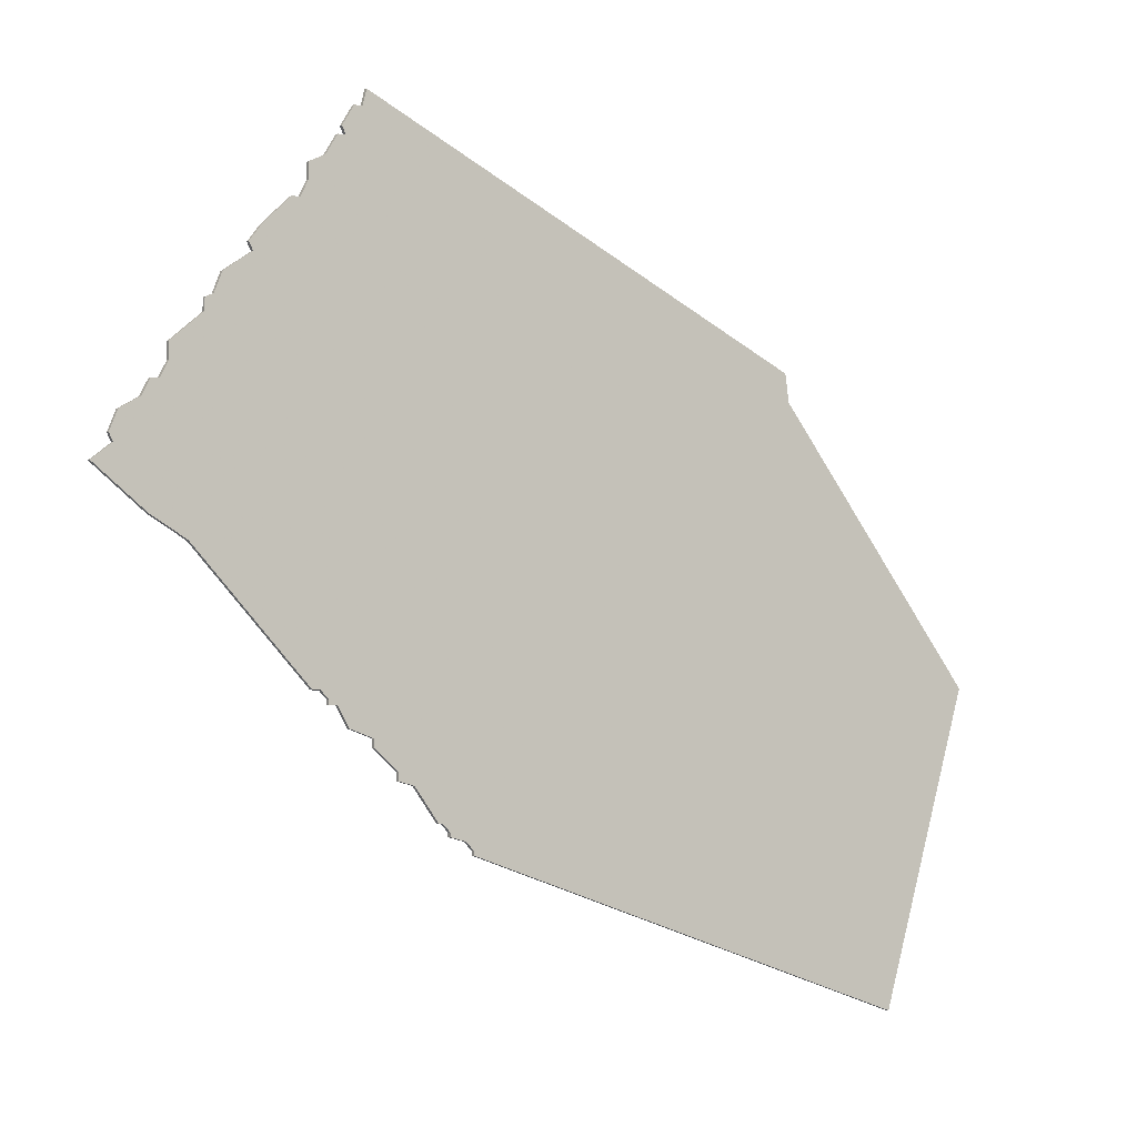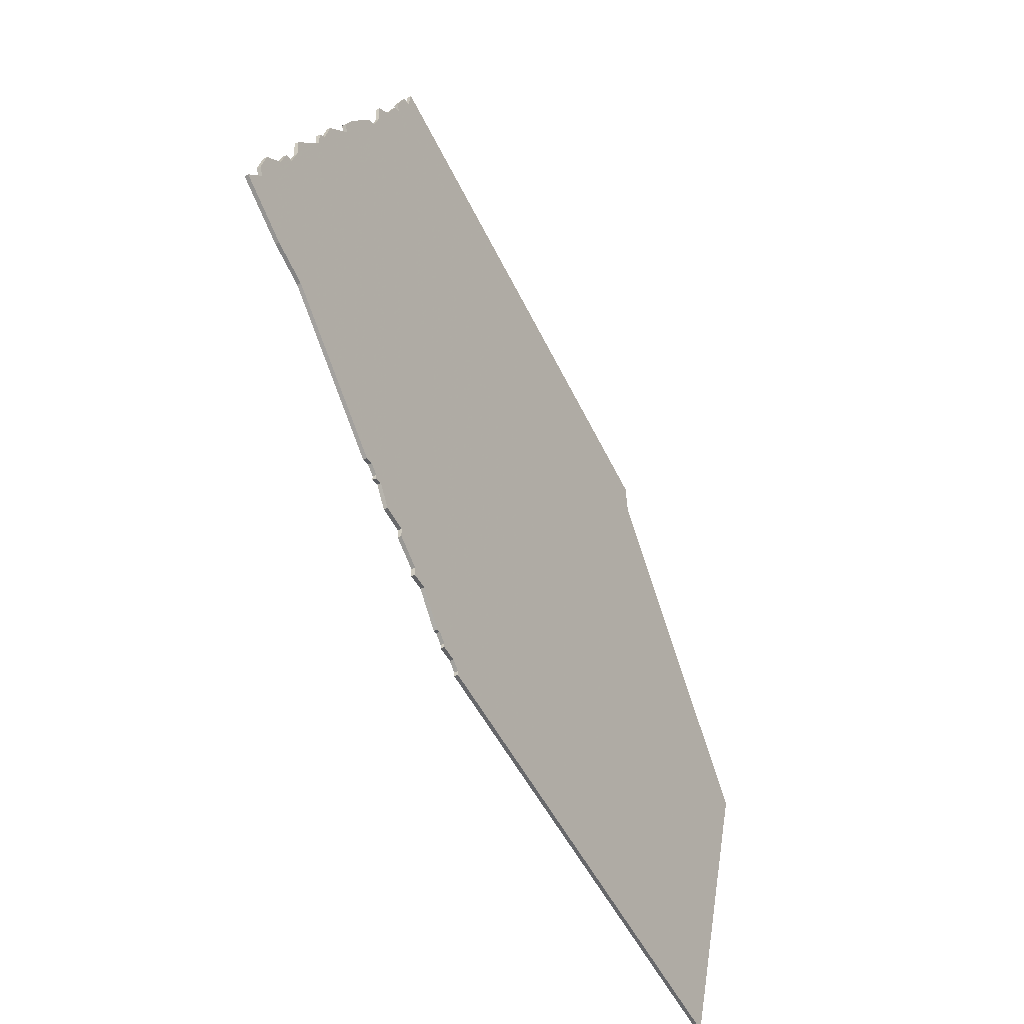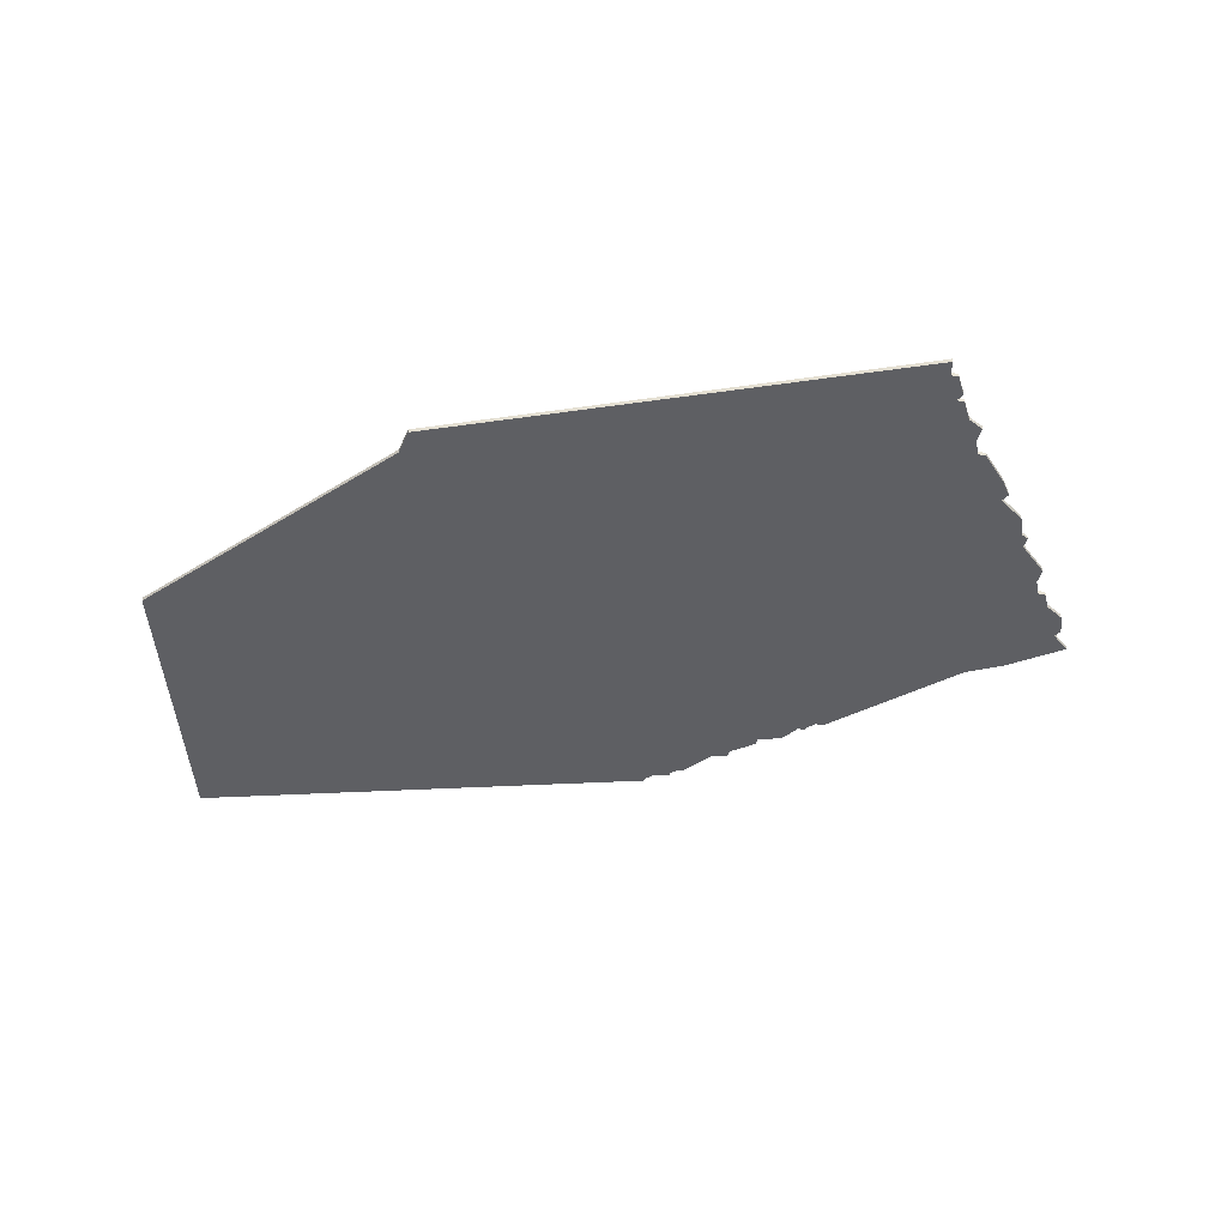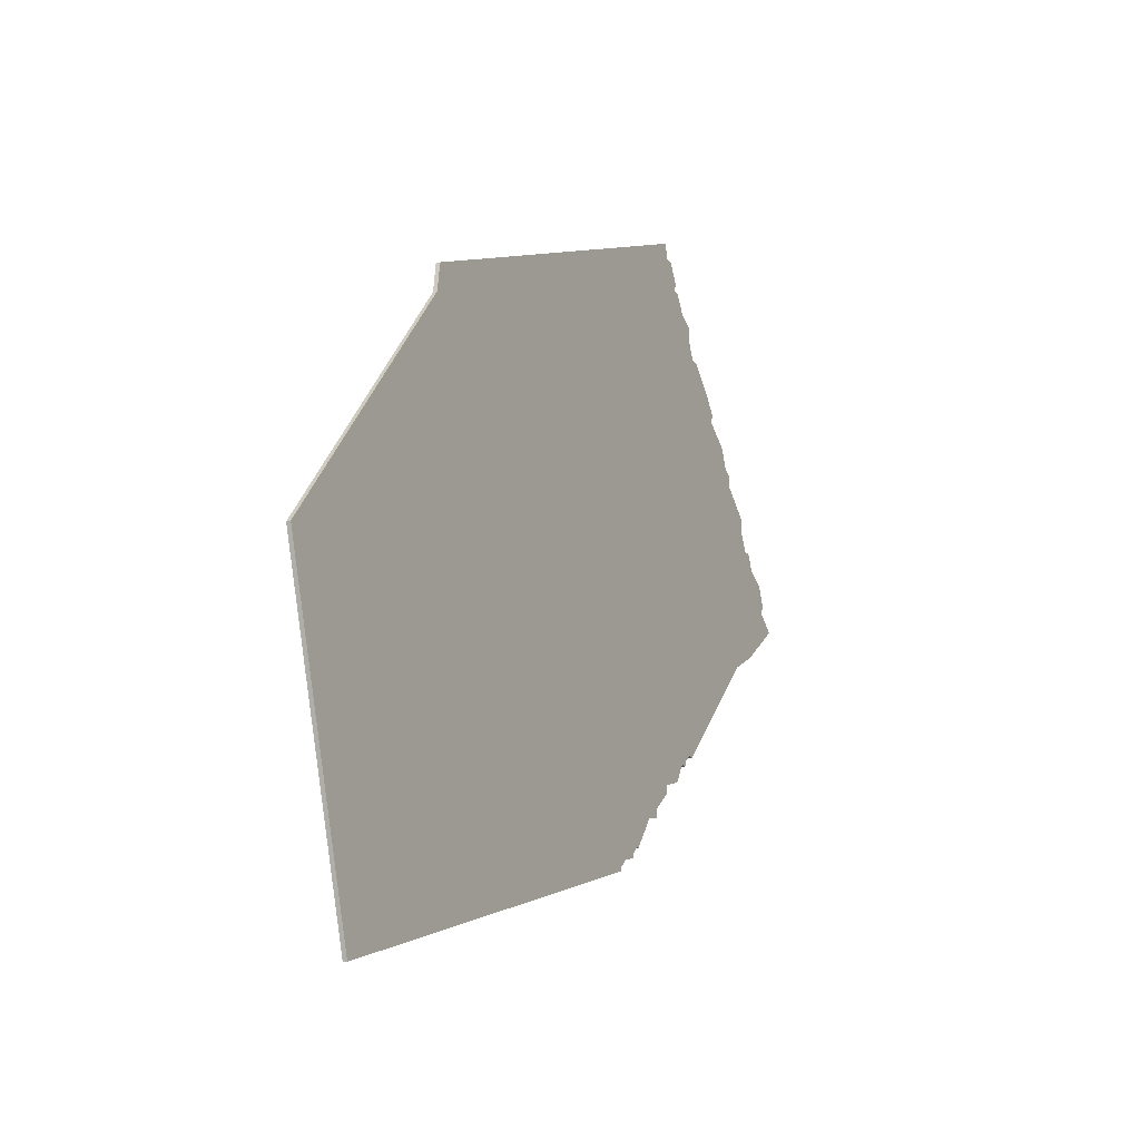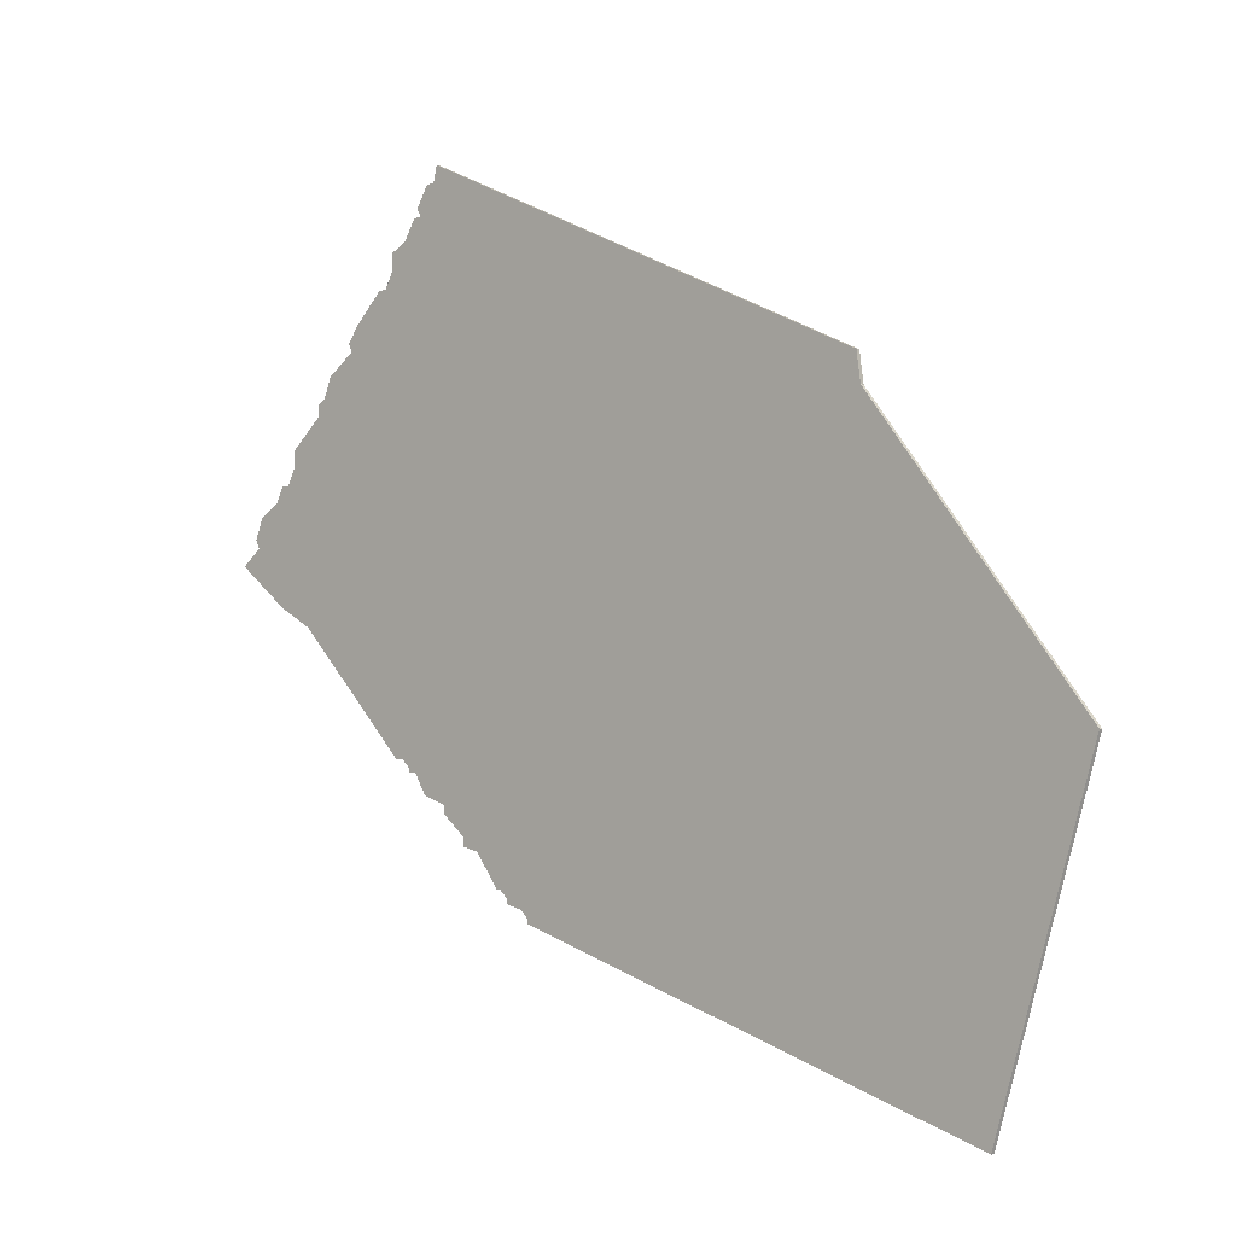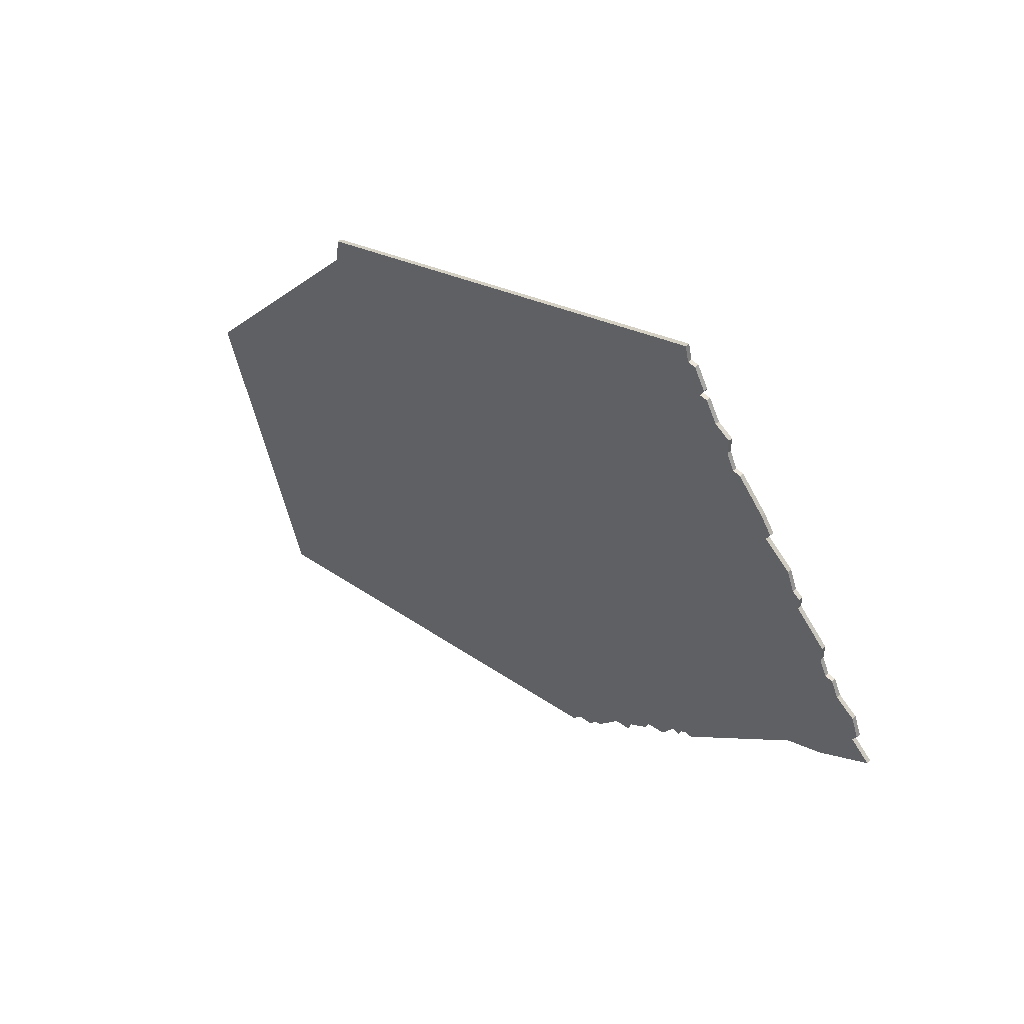
<metadata>
{"format":"obj","ext":"obj","renderer":"f3d","projection":"perspective","resolution":1024,"background":"white","views":[{"elev":-5.3,"azim":-33.6,"up":"+Y"},{"elev":-38.2,"azim":-59.6,"up":"+Y"},{"elev":-41.8,"azim":165.7,"up":"+Z"},{"elev":-17.9,"azim":116.6,"up":"+Y"},{"elev":-3.0,"azim":41.5,"up":"+Y"},{"elev":50.8,"azim":-133.1,"up":"+Y"}]}
</metadata>
<code>
v 2109 -1020 0
v 2108 -1024 0
v 2106 -1024 0
v 2103 -1029 0
v 2104 -1031 0
v 2102 -1031 0
v 2099 -1036 0
v 2095 -1038 0
v 2095 -1042 0
v 2093 -1046 0
v 2091 -1046 0
v 2084 -1053 0
v 2081 -1057 0
v 2082 -1059 0
v 2075 -1064 0
v 2073 -1069 0
v 2071 -1070 0
v 2071 -1073 0
v 2063 -1080 0
v 2063 -1084 0
v 2061 -1088 0
v 2059 -1088 0
v 2057 -1092 0
v 2052 -1095 0
v 2050 -1100 0
v 2051 -1102 0
v 2046 -1106 0
v 2059 -1116 0
v 2068 -1121 0
v 2097 -1151 0
v 2099 -1151 0
v 2101 -1153 0
v 2101 -1154 0
v 2103 -1154 0
v 2106 -1159 0
v 2112 -1161 0
v 2112 -1163 0
v 2118 -1168 0
v 2118 -1170 0
v 2122 -1171 0
v 2128 -1179 0
v 2129 -1179 0
v 2131 -1181 0
v 2131 -1182 0
v 2135 -1183 0
v 2137 -1185 0
v 2137 -1186 0
v 2254 -1224 0
v 2278 -1146 0
v 2225 -1079 0
v 2224 -1072 0
v 2109 -1020 1
v 2108 -1024 1
v 2106 -1024 1
v 2103 -1029 1
v 2104 -1031 1
v 2102 -1031 1
v 2099 -1036 1
v 2095 -1038 1
v 2095 -1042 1
v 2093 -1046 1
v 2091 -1046 1
v 2084 -1053 1
v 2081 -1057 1
v 2082 -1059 1
v 2075 -1064 1
v 2073 -1069 1
v 2071 -1070 1
v 2071 -1073 1
v 2063 -1080 1
v 2063 -1084 1
v 2061 -1088 1
v 2059 -1088 1
v 2057 -1092 1
v 2052 -1095 1
v 2050 -1100 1
v 2051 -1102 1
v 2046 -1106 1
v 2059 -1116 1
v 2068 -1121 1
v 2097 -1151 1
v 2099 -1151 1
v 2101 -1153 1
v 2101 -1154 1
v 2103 -1154 1
v 2106 -1159 1
v 2112 -1161 1
v 2112 -1163 1
v 2118 -1168 1
v 2118 -1170 1
v 2122 -1171 1
v 2128 -1179 1
v 2129 -1179 1
v 2131 -1181 1
v 2131 -1182 1
v 2135 -1183 1
v 2137 -1185 1
v 2137 -1186 1
v 2254 -1224 1
v 2278 -1146 1
v 2225 -1079 1
v 2224 -1072 1
f 2 1 51
f 4 3 2
f 7 6 5
f 9 8 7
f 12 11 10
f 14 13 12
f 16 15 14
f 18 17 16
f 20 19 18
f 23 22 21
f 25 24 23
f 28 27 26
f 31 30 29
f 34 33 32
f 36 35 34
f 38 37 36
f 40 39 38
f 42 41 40
f 45 44 43
f 48 47 46
f 50 49 48
f 2 51 50
f 5 4 2
f 9 7 5
f 14 12 10
f 18 16 14
f 21 20 18
f 25 23 21
f 28 26 25
f 34 32 31
f 40 38 36
f 43 42 40
f 48 46 45
f 2 50 48
f 10 9 5
f 18 14 10
f 28 25 21
f 34 31 29
f 45 43 40
f 2 48 45
f 21 18 10
f 29 28 21
f 36 34 29
f 45 40 36
f 5 2 45
f 29 21 10
f 5 45 36
f 29 10 5
f 5 36 29
f 102 52 53
f 53 54 55
f 56 57 58
f 58 59 60
f 61 62 63
f 63 64 65
f 65 66 67
f 67 68 69
f 69 70 71
f 72 73 74
f 74 75 76
f 77 78 79
f 80 81 82
f 83 84 85
f 85 86 87
f 87 88 89
f 89 90 91
f 91 92 93
f 94 95 96
f 97 98 99
f 99 100 101
f 101 102 53
f 53 55 56
f 56 58 60
f 61 63 65
f 65 67 69
f 69 71 72
f 72 74 76
f 76 77 79
f 82 83 85
f 87 89 91
f 91 93 94
f 96 97 99
f 99 101 53
f 56 60 61
f 61 65 69
f 72 76 79
f 80 82 85
f 91 94 96
f 96 99 53
f 61 69 72
f 72 79 80
f 80 85 87
f 87 91 96
f 96 53 56
f 61 72 80
f 87 96 56
f 56 61 80
f 80 87 56
f 53 52 2
f 2 52 1
f 54 53 3
f 3 53 2
f 55 54 4
f 4 54 3
f 56 55 5
f 5 55 4
f 57 56 6
f 6 56 5
f 58 57 7
f 7 57 6
f 59 58 8
f 8 58 7
f 60 59 9
f 9 59 8
f 61 60 10
f 10 60 9
f 62 61 11
f 11 61 10
f 63 62 12
f 12 62 11
f 64 63 13
f 13 63 12
f 65 64 14
f 14 64 13
f 66 65 15
f 15 65 14
f 67 66 16
f 16 66 15
f 68 67 17
f 17 67 16
f 69 68 18
f 18 68 17
f 70 69 19
f 19 69 18
f 71 70 20
f 20 70 19
f 72 71 21
f 21 71 20
f 73 72 22
f 22 72 21
f 74 73 23
f 23 73 22
f 75 74 24
f 24 74 23
f 76 75 25
f 25 75 24
f 77 76 26
f 26 76 25
f 78 77 27
f 27 77 26
f 79 78 28
f 28 78 27
f 80 79 29
f 29 79 28
f 81 80 30
f 30 80 29
f 82 81 31
f 31 81 30
f 83 82 32
f 32 82 31
f 84 83 33
f 33 83 32
f 85 84 34
f 34 84 33
f 86 85 35
f 35 85 34
f 87 86 36
f 36 86 35
f 88 87 37
f 37 87 36
f 89 88 38
f 38 88 37
f 90 89 39
f 39 89 38
f 91 90 40
f 40 90 39
f 92 91 41
f 41 91 40
f 93 92 42
f 42 92 41
f 94 93 43
f 43 93 42
f 95 94 44
f 44 94 43
f 96 95 45
f 45 95 44
f 97 96 46
f 46 96 45
f 98 97 47
f 47 97 46
f 99 98 48
f 48 98 47
f 100 99 49
f 49 99 48
f 101 100 50
f 50 100 49
f 52 102 1
f 1 102 51
f 102 101 51
f 51 101 50

</code>
